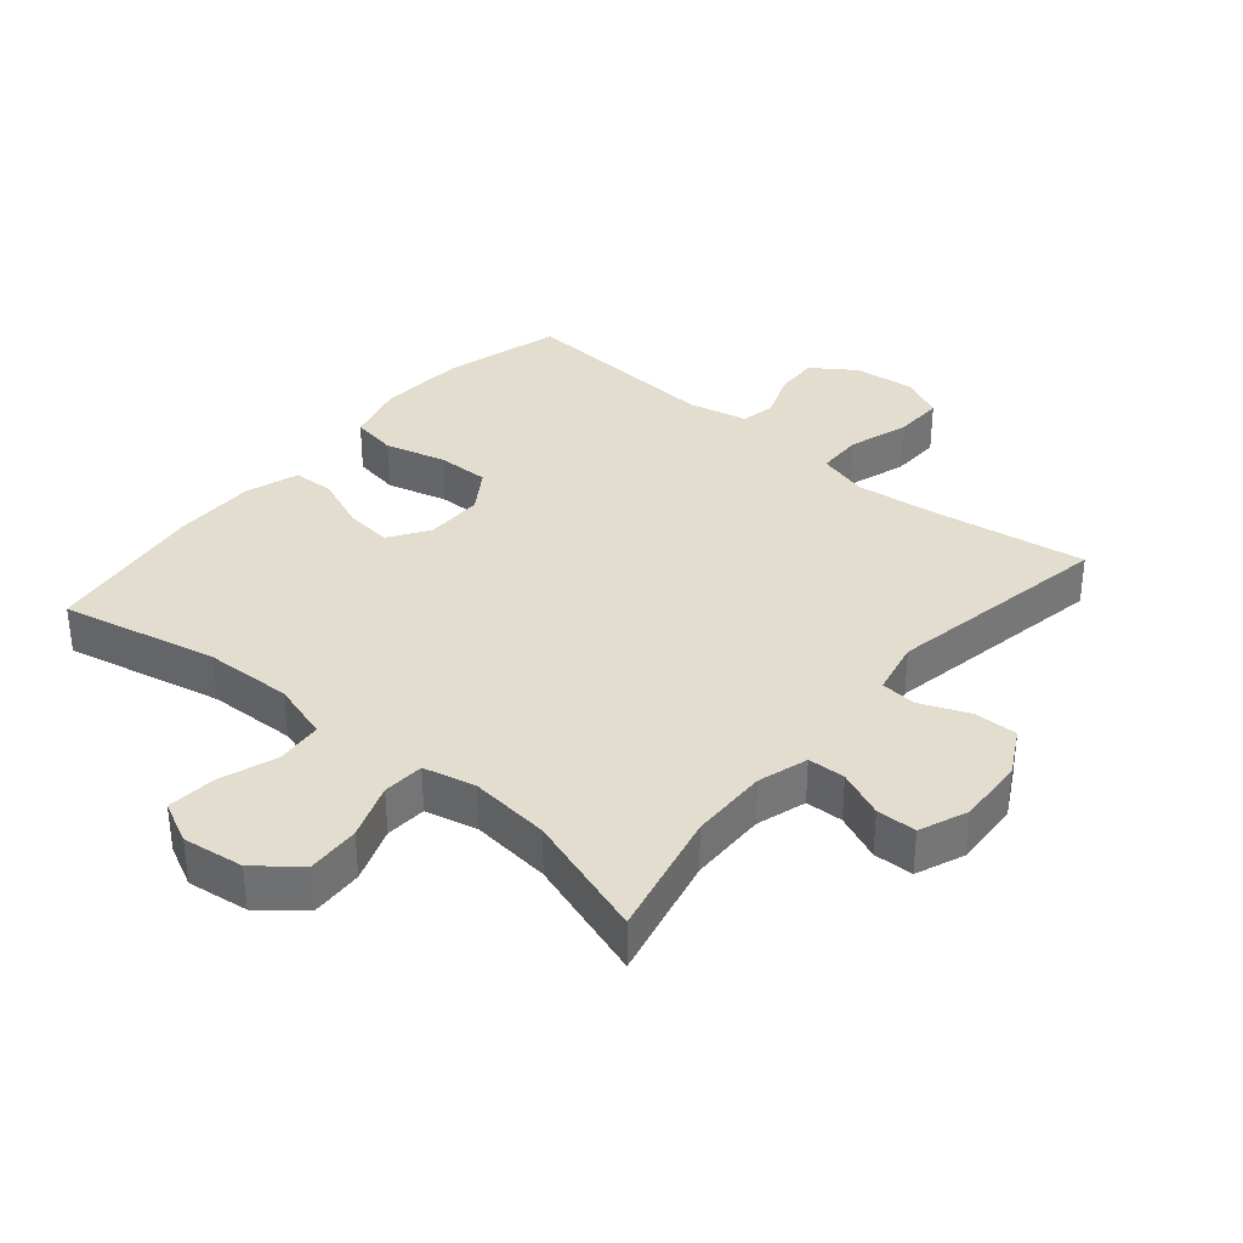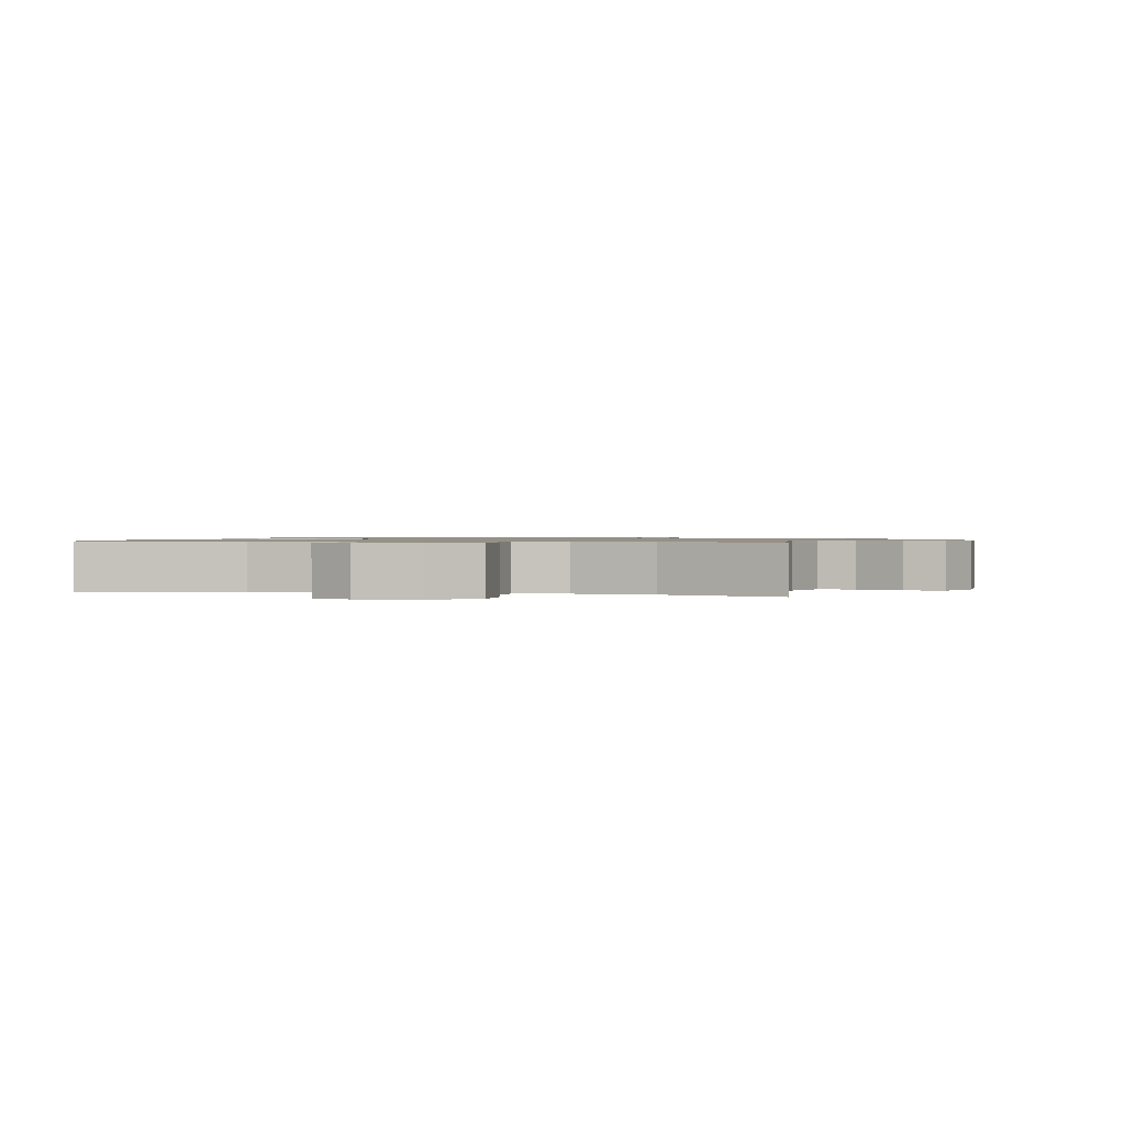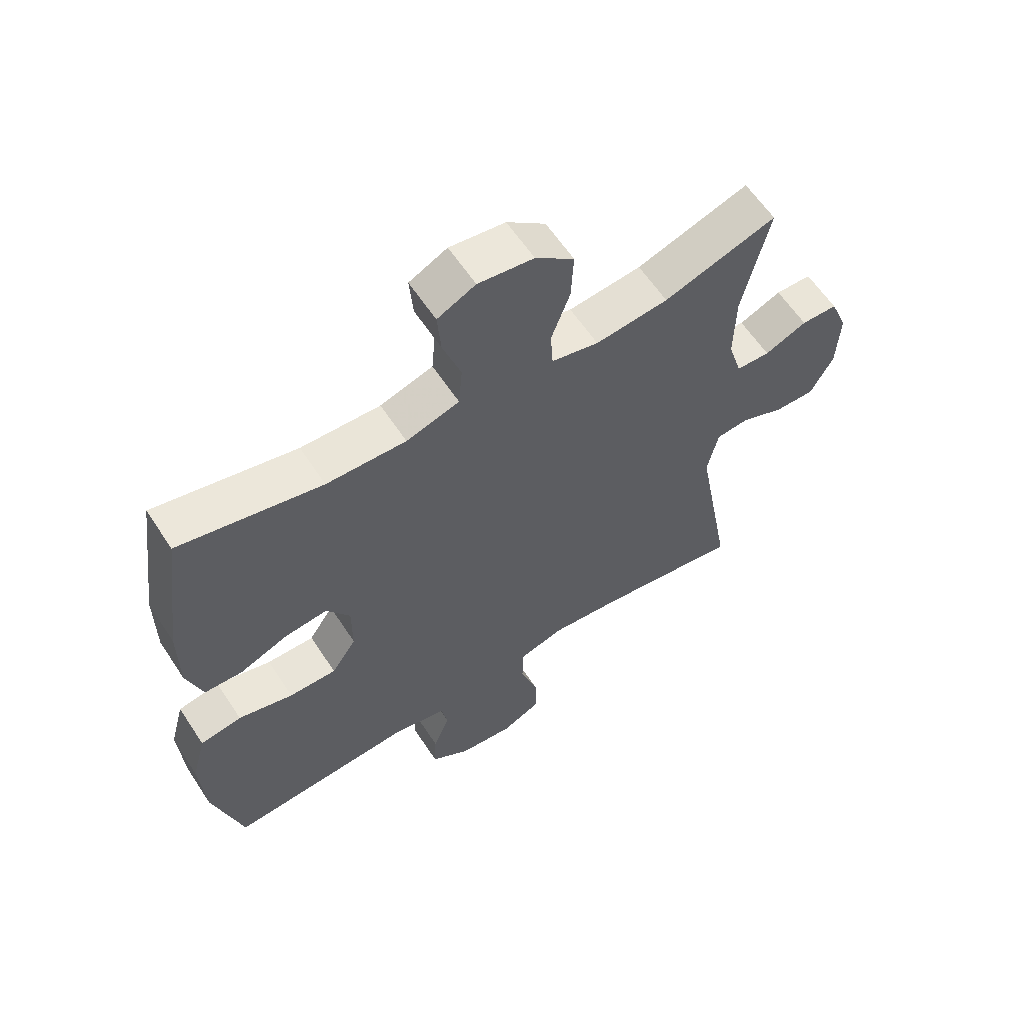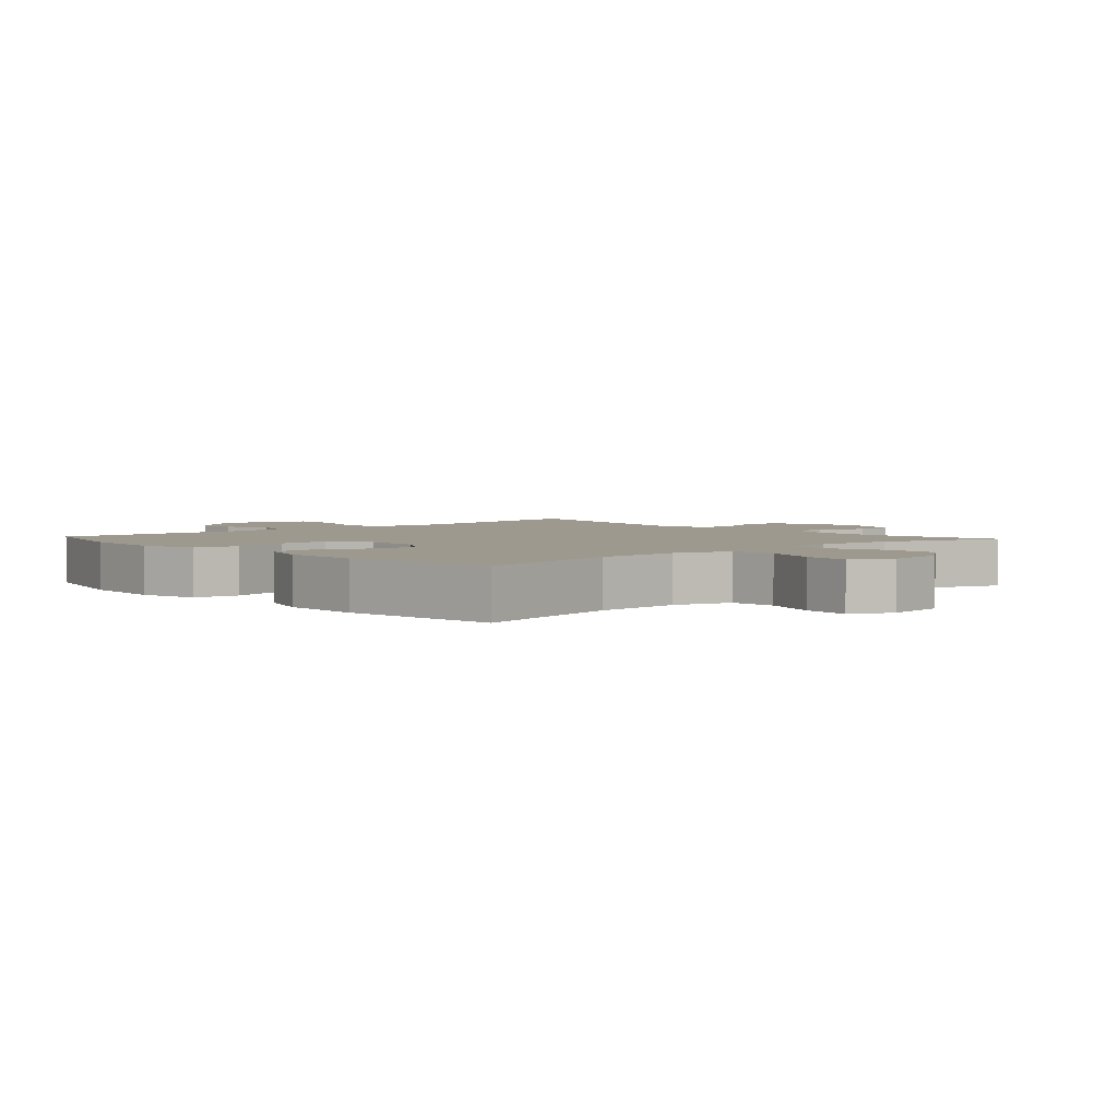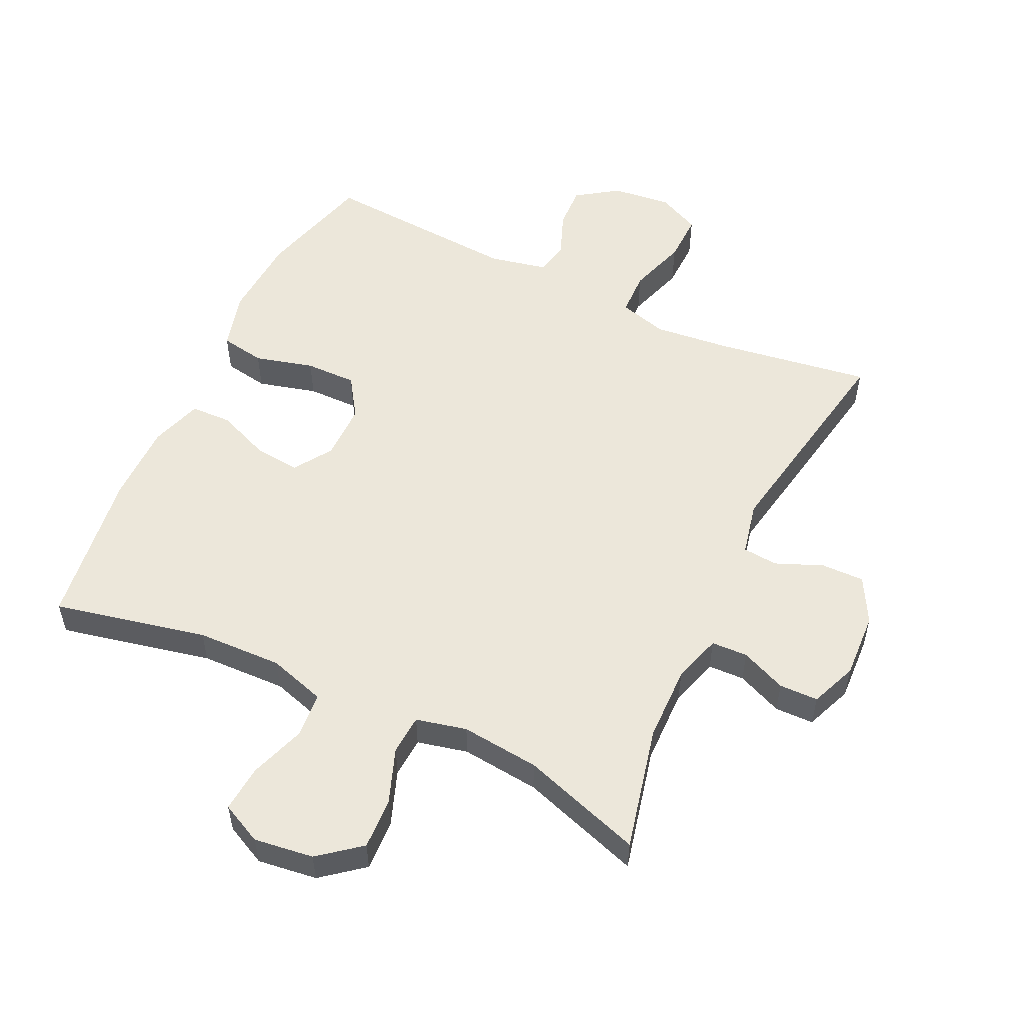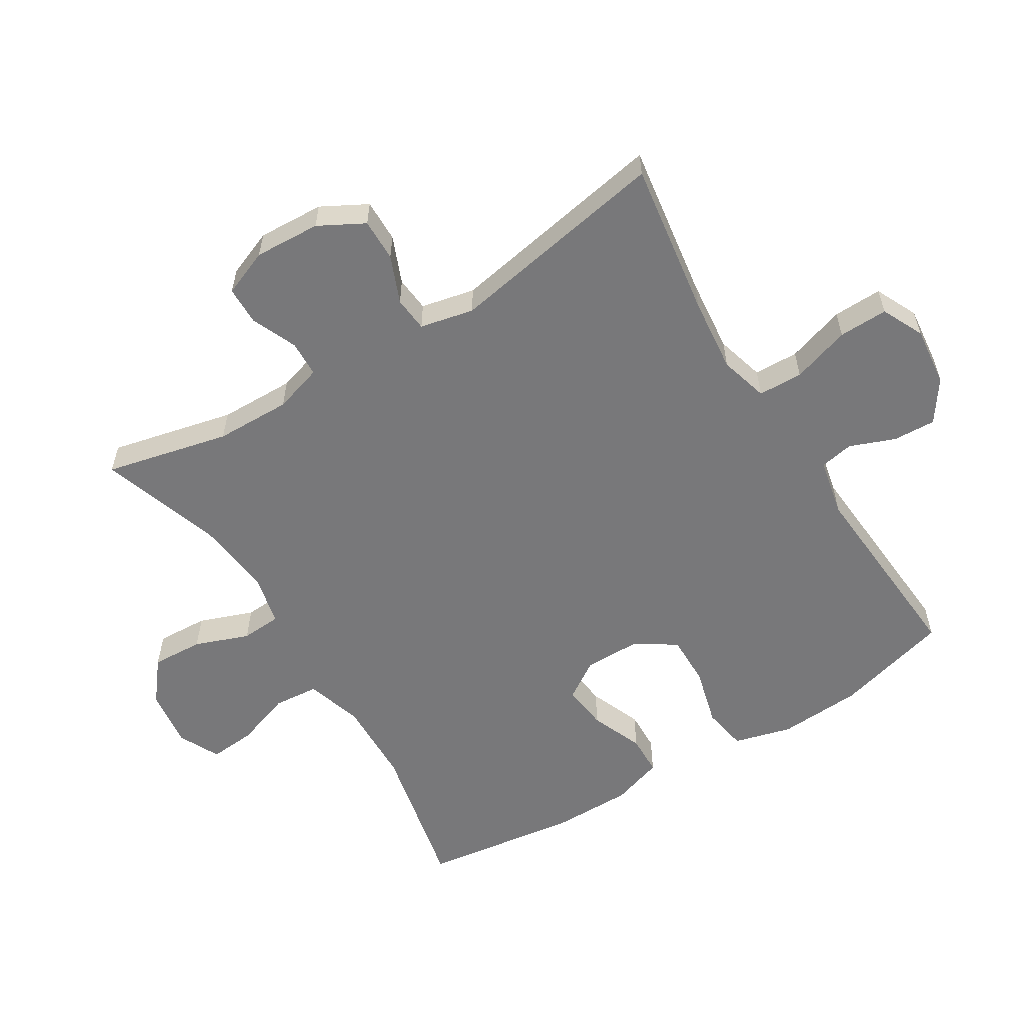
<metadata>
{"format":"obj","ext":"obj","renderer":"f3d","projection":"perspective","resolution":1024,"background":"white","views":[{"elev":35.0,"azim":40.1,"up":"+Y"},{"elev":0.9,"azim":14.8,"up":"+Y"},{"elev":60.6,"azim":-33.2,"up":"+Z"},{"elev":3.3,"azim":-42.1,"up":"+Y"},{"elev":54.0,"azim":25.3,"up":"+Y"},{"elev":-57.5,"azim":121.6,"up":"+Y"}]}
</metadata>
<code>
v -0.5 0.07 0.5
v -0.264 0.07 0.449
v -0.132 0.07 0.445
v -0.044 0.07 0.472
v -0.038 0.07 0.542
v -0.068 0.07 0.629
v -0.074 0.07 0.701
v -0.011 0.07 0.732
v 0.081 0.07 0.72
v 0.145 0.07 0.669
v 0.141 0.07 0.589
v 0.11 0.07 0.505
v 0.114 0.07 0.443
v 0.192 0.07 0.425
v 0.313 0.07 0.438
v 0.5 0.07 0.5
v 0.456 0.07 0.308
v 0.454 0.07 0.191
v 0.477 0.07 0.116
v 0.533 0.07 0.114
v 0.603 0.07 0.144
v 0.663 0.07 0.143
v 0.692 0.07 0.071
v 0.687 0.07 -0.031
v 0.649 0.07 -0.101
v 0.583 0.07 -0.1
v 0.51 0.07 -0.07
v 0.456 0.07 -0.075
v 0.438 0.07 -0.158
v 0.5 0.07 -0.5
v 0.259 0.07 -0.464
v 0.144 0.07 -0.452
v 0.069 0.07 -0.473
v 0.067 0.07 -0.542
v 0.096 0.07 -0.632
v 0.098 0.07 -0.708
v 0.033 0.07 -0.739
v -0.059 0.07 -0.729
v -0.123 0.07 -0.685
v -0.12 0.07 -0.619
v -0.093 0.07 -0.549
v -0.103 0.07 -0.497
v -0.193 0.07 -0.478
v -0.5 0.07 -0.5
v -0.549 0.07 -0.322
v -0.557 0.07 -0.192
v -0.533 0.07 -0.103
v -0.464 0.07 -0.091
v -0.373 0.07 -0.115
v -0.294 0.07 -0.116
v -0.253 0.07 -0.054
v -0.253 0.07 0.034
v -0.292 0.07 0.093
v -0.363 0.07 0.085
v -0.444 0.07 0.052
v -0.507 0.07 0.054
v -0.533 0.07 0.134
v -0.533 0.07 0.257
v -0.5 0 0.5
v -0.264 0 0.449
v -0.132 0 0.445
v -0.044 0 0.472
v -0.038 0 0.542
v -0.068 0 0.629
v -0.074 0 0.701
v -0.011 0 0.732
v 0.081 0 0.72
v 0.145 0 0.669
v 0.141 0 0.589
v 0.11 0 0.505
v 0.114 0 0.443
v 0.192 0 0.425
v 0.313 0 0.438
v 0.5 0 0.5
v 0.456 0 0.308
v 0.454 0 0.191
v 0.477 0 0.116
v 0.533 0 0.114
v 0.603 0 0.144
v 0.663 0 0.143
v 0.692 0 0.071
v 0.687 0 -0.031
v 0.649 0 -0.101
v 0.583 0 -0.1
v 0.51 0 -0.07
v 0.456 0 -0.075
v 0.438 0 -0.158
v 0.5 0 -0.5
v 0.259 0 -0.464
v 0.144 0 -0.452
v 0.069 0 -0.473
v 0.067 0 -0.542
v 0.096 0 -0.632
v 0.098 0 -0.708
v 0.033 0 -0.739
v -0.059 0 -0.729
v -0.123 0 -0.685
v -0.12 0 -0.619
v -0.093 0 -0.549
v -0.103 0 -0.497
v -0.193 0 -0.478
v -0.5 0 -0.5
v -0.549 0 -0.322
v -0.557 0 -0.192
v -0.533 0 -0.103
v -0.464 0 -0.091
v -0.373 0 -0.115
v -0.294 0 -0.116
v -0.253 0 -0.054
v -0.253 0 0.034
v -0.292 0 0.093
v -0.363 0 0.085
v -0.444 0 0.052
v -0.507 0 0.054
v -0.533 0 0.134
v -0.533 0 0.257
f 57 58 1 2
f 54 55 56 57
f 53 54 57 2
f 52 53 2 3
f 51 52 3 4
f 46 47 48 49
f 46 49 50
f 43 44 45 46
f 42 43 46 50
f 38 39 40 41
f 36 37 38 41
f 34 35 36 41
f 33 34 41 42
f 32 33 42 50
f 29 30 31
f 28 29 31 32
f 24 25 26 27
f 24 27 28
f 23 24 28
f 20 21 22 23
f 19 20 23 28
f 18 19 28 32
f 15 16 17
f 14 15 17 18
f 13 14 18 32
f 9 10 11 12
f 5 6 7 8
f 4 5 8 9
f 51 4 9 12
f 32 50 51
f 12 13 32 51
f 60 59 116 115
f 115 114 113 112
f 60 115 112 111
f 61 60 111 110
f 62 61 110 109
f 107 106 105 104
f 108 107 104
f 104 103 102 101
f 108 104 101 100
f 99 98 97 96
f 99 96 95 94
f 99 94 93 92
f 100 99 92 91
f 108 100 91 90
f 89 88 87
f 90 89 87 86
f 85 84 83 82
f 86 85 82
f 86 82 81
f 81 80 79 78
f 86 81 78 77
f 90 86 77 76
f 75 74 73
f 76 75 73 72
f 90 76 72 71
f 70 69 68 67
f 66 65 64 63
f 67 66 63 62
f 70 67 62 109
f 109 108 90
f 109 90 71 70
f 1 59 60 2
f 2 60 61 3
f 3 61 62 4
f 4 62 63 5
f 5 63 64 6
f 6 64 65 7
f 7 65 66 8
f 8 66 67 9
f 9 67 68 10
f 10 68 69 11
f 11 69 70 12
f 12 70 71 13
f 13 71 72 14
f 14 72 73 15
f 15 73 74 16
f 16 74 75 17
f 17 75 76 18
f 18 76 77 19
f 19 77 78 20
f 20 78 79 21
f 21 79 80 22
f 22 80 81 23
f 23 81 82 24
f 24 82 83 25
f 25 83 84 26
f 26 84 85 27
f 27 85 86 28
f 28 86 87 29
f 29 87 88 30
f 30 88 89 31
f 31 89 90 32
f 32 90 91 33
f 33 91 92 34
f 34 92 93 35
f 35 93 94 36
f 36 94 95 37
f 37 95 96 38
f 38 96 97 39
f 39 97 98 40
f 40 98 99 41
f 41 99 100 42
f 42 100 101 43
f 43 101 102 44
f 44 102 103 45
f 45 103 104 46
f 46 104 105 47
f 47 105 106 48
f 48 106 107 49
f 49 107 108 50
f 50 108 109 51
f 51 109 110 52
f 52 110 111 53
f 53 111 112 54
f 54 112 113 55
f 55 113 114 56
f 56 114 115 57
f 57 115 116 58
f 58 116 59 1

</code>
